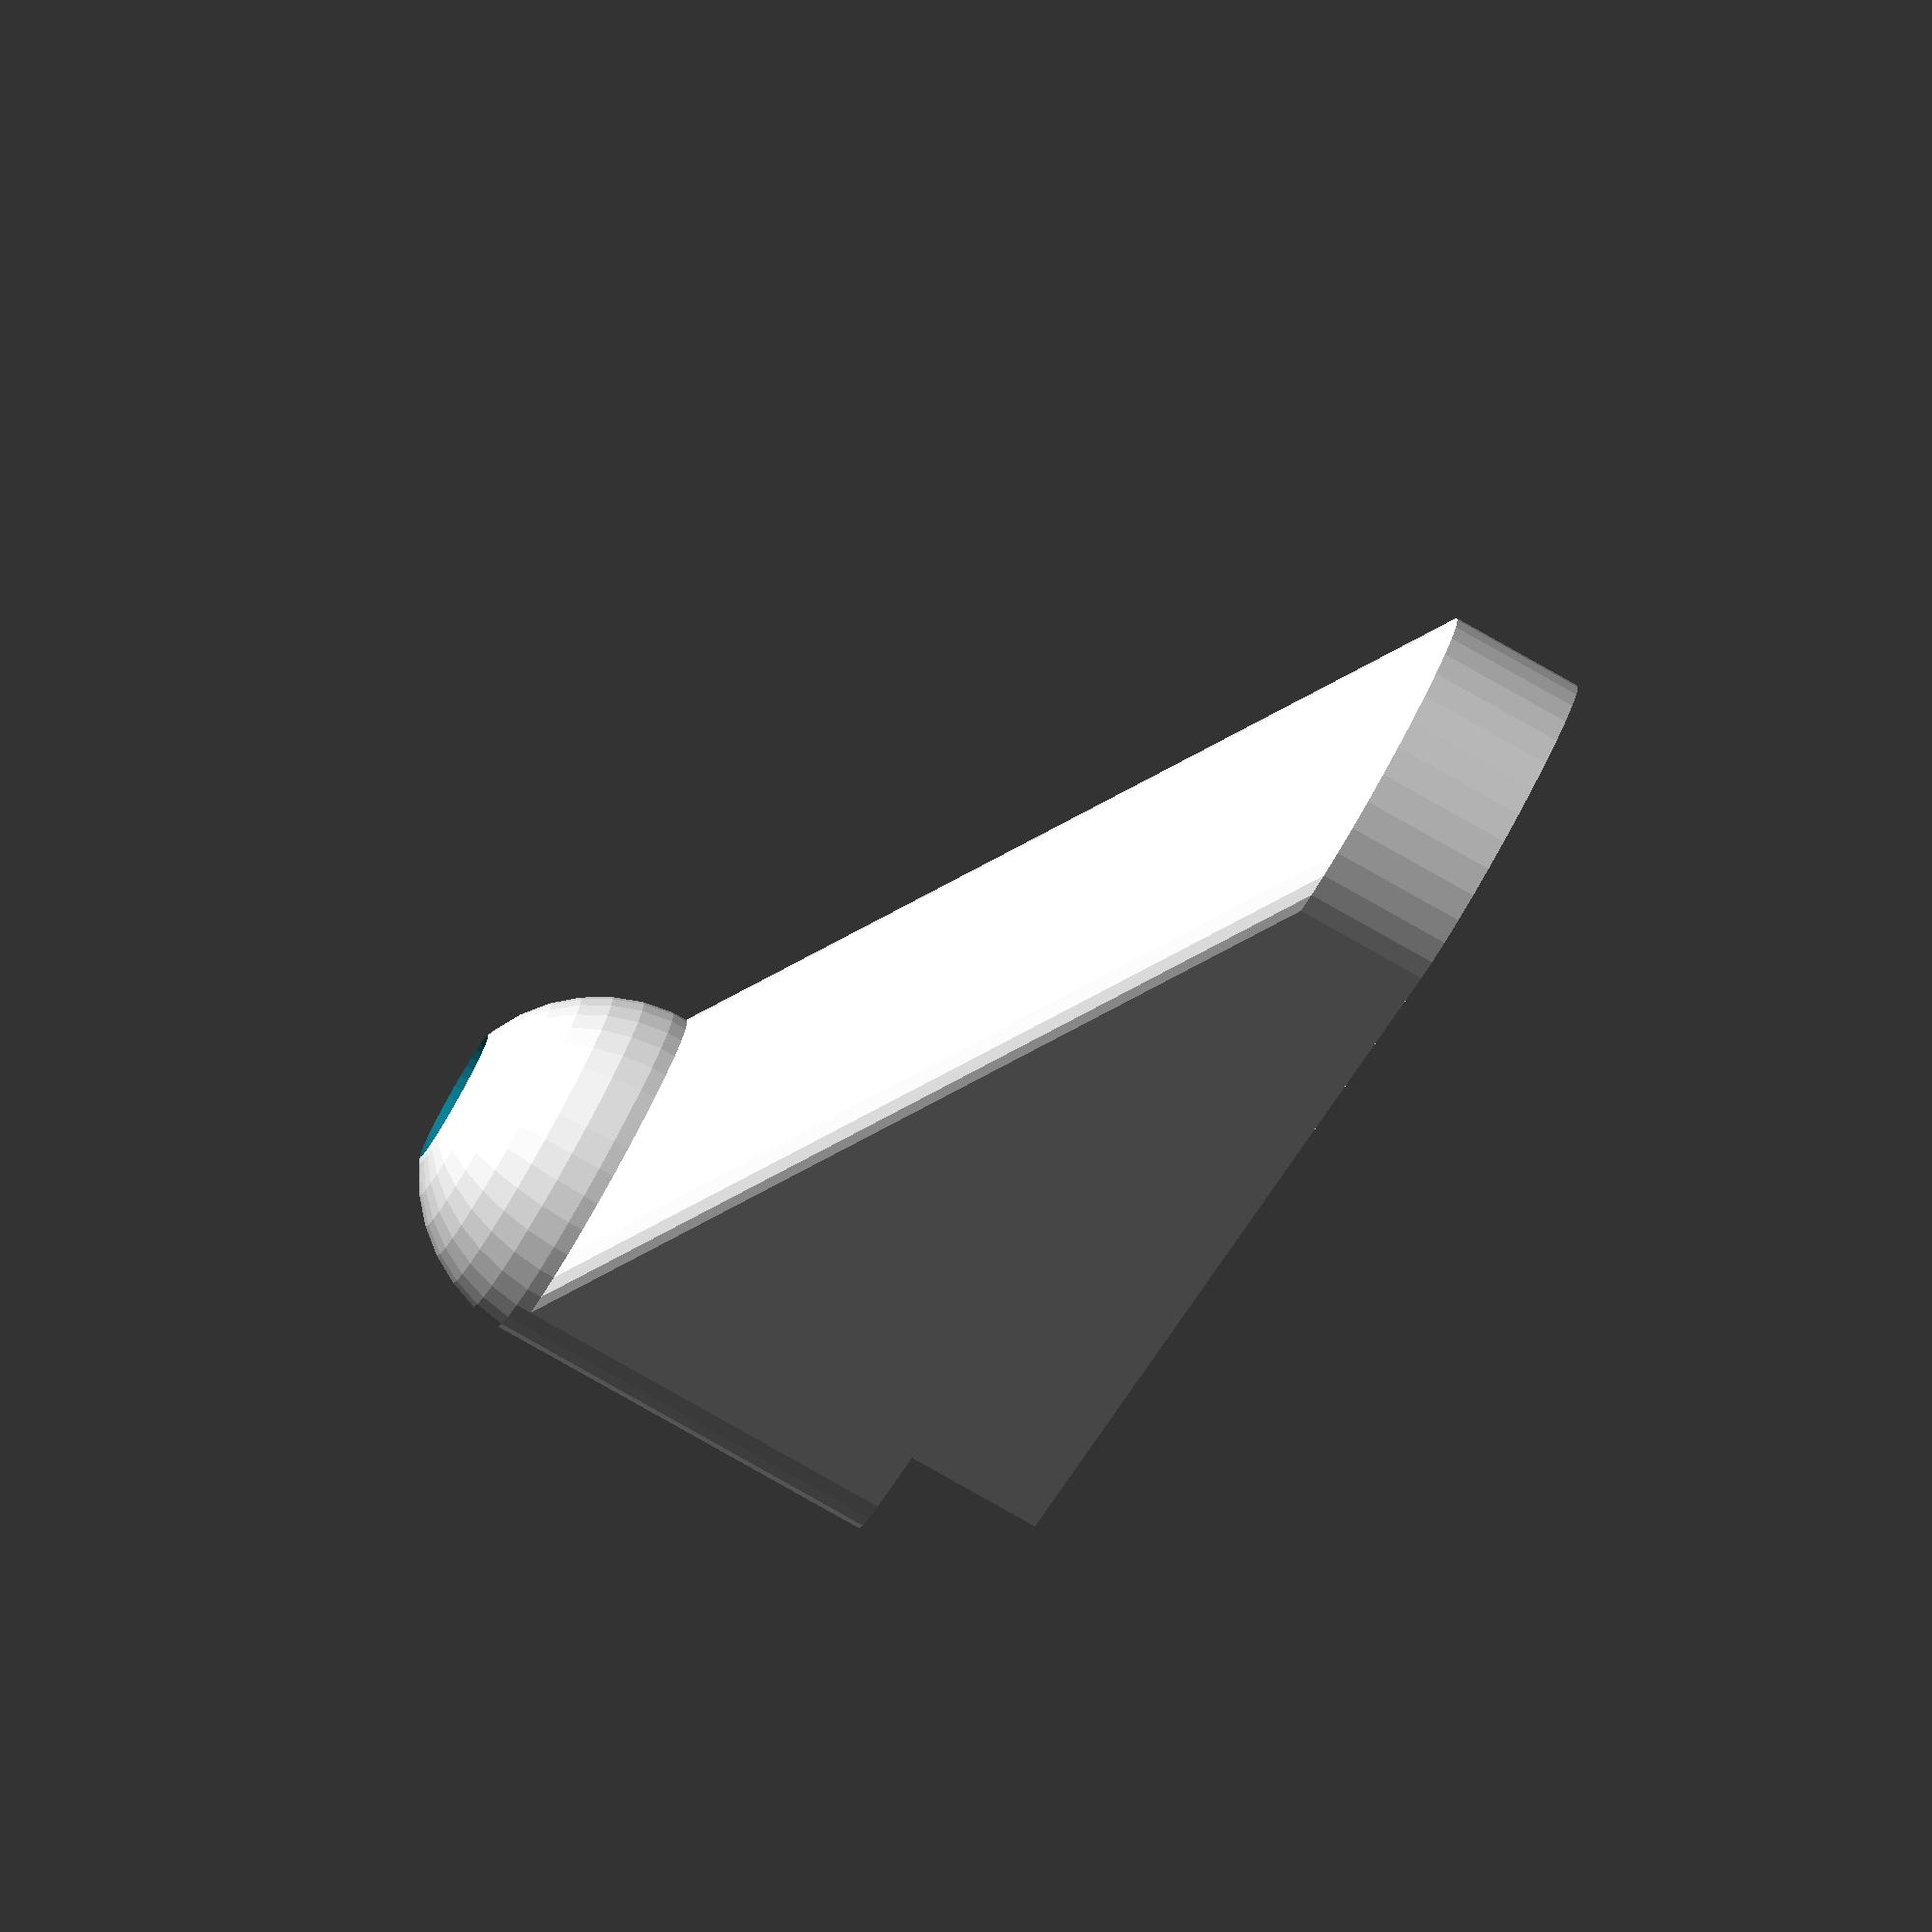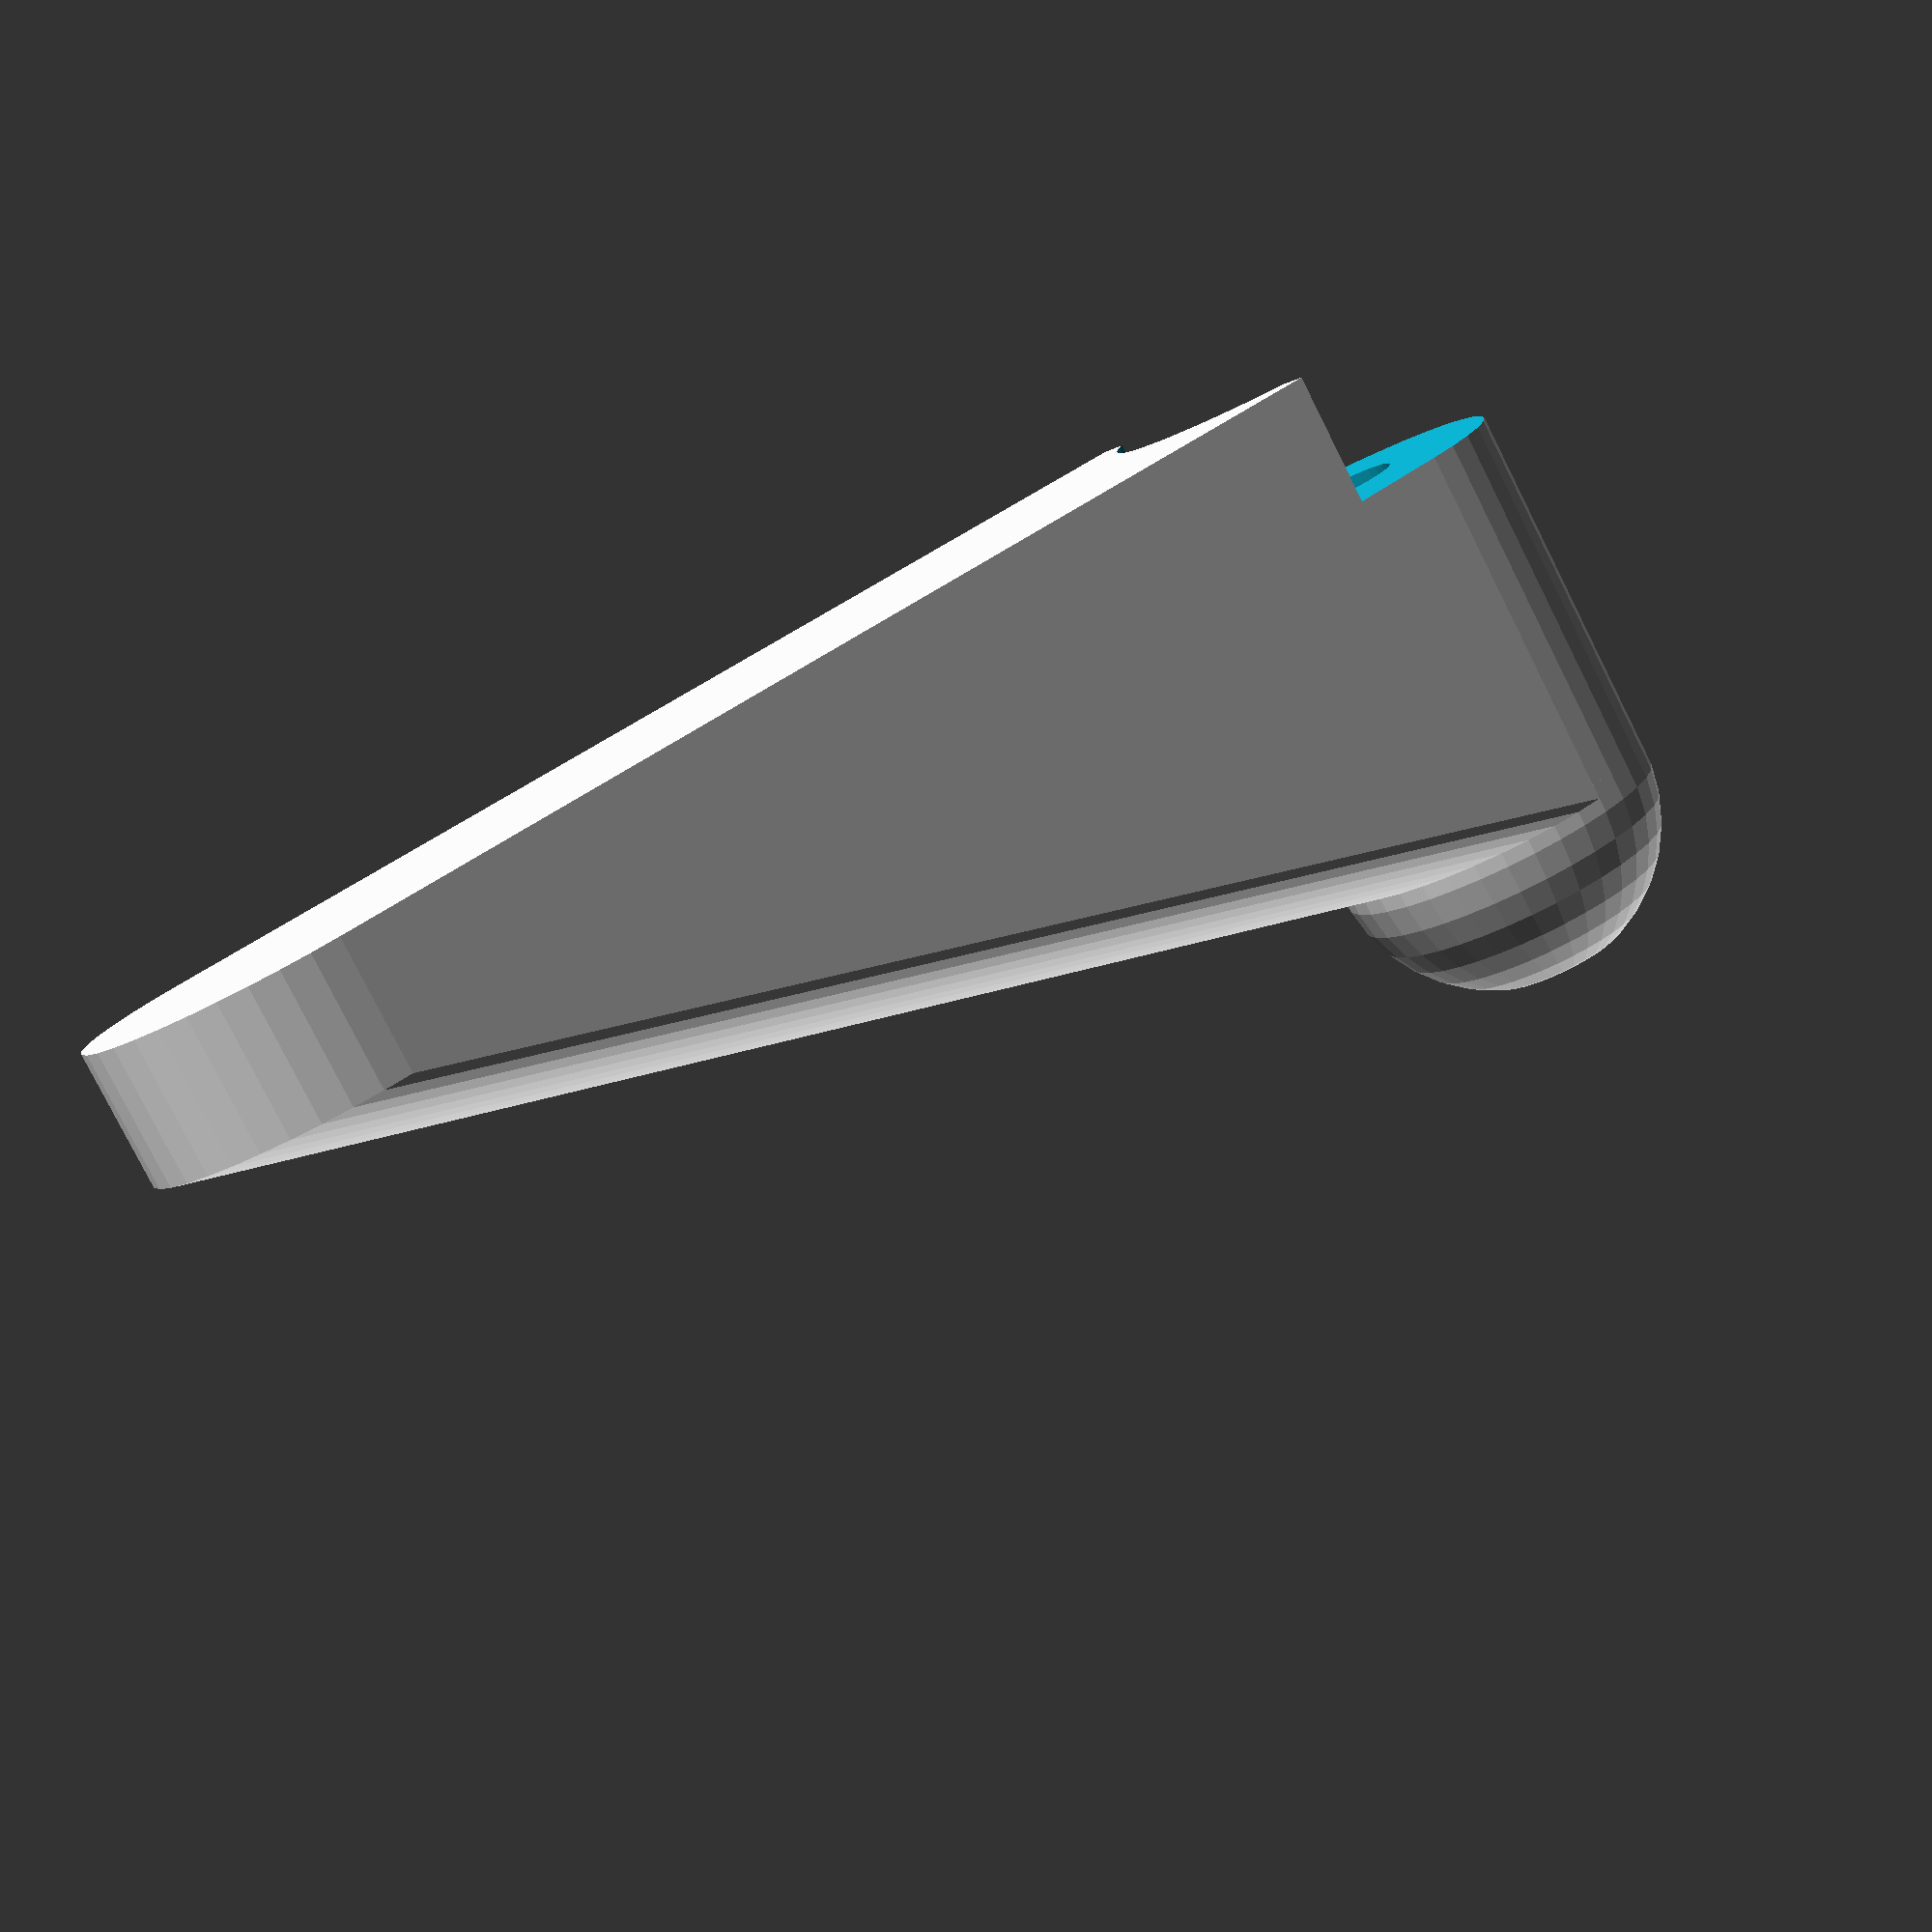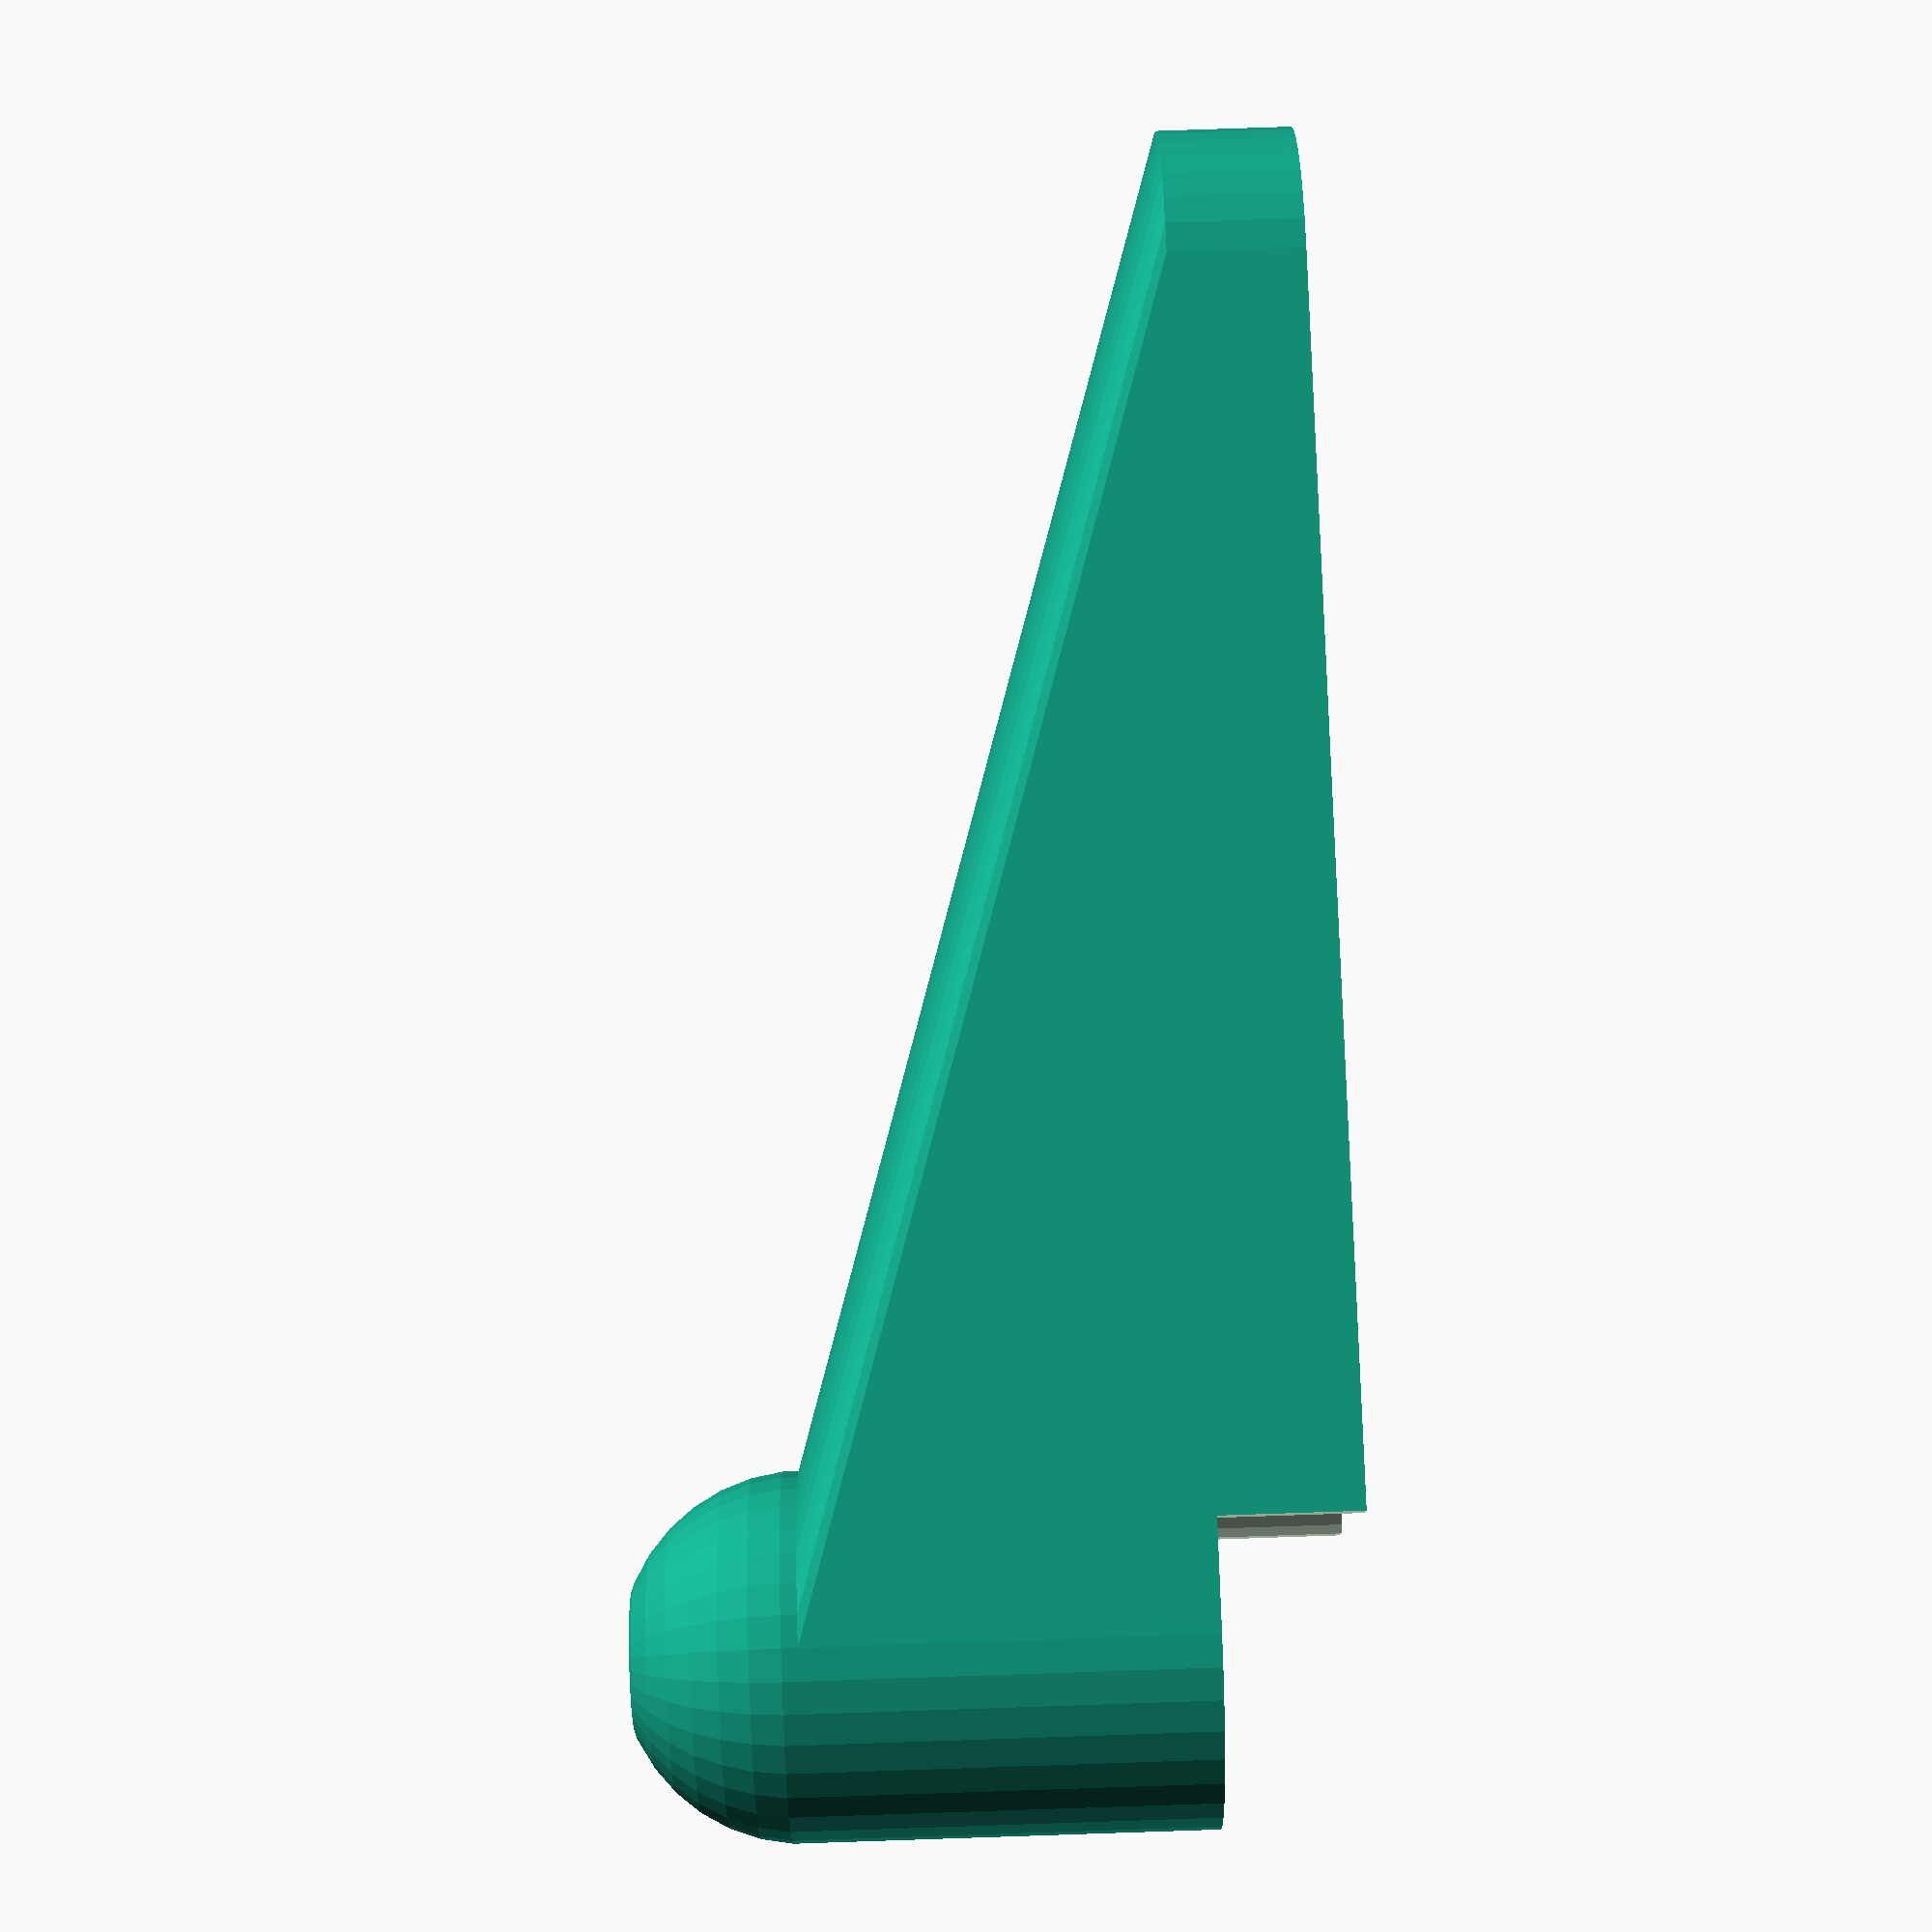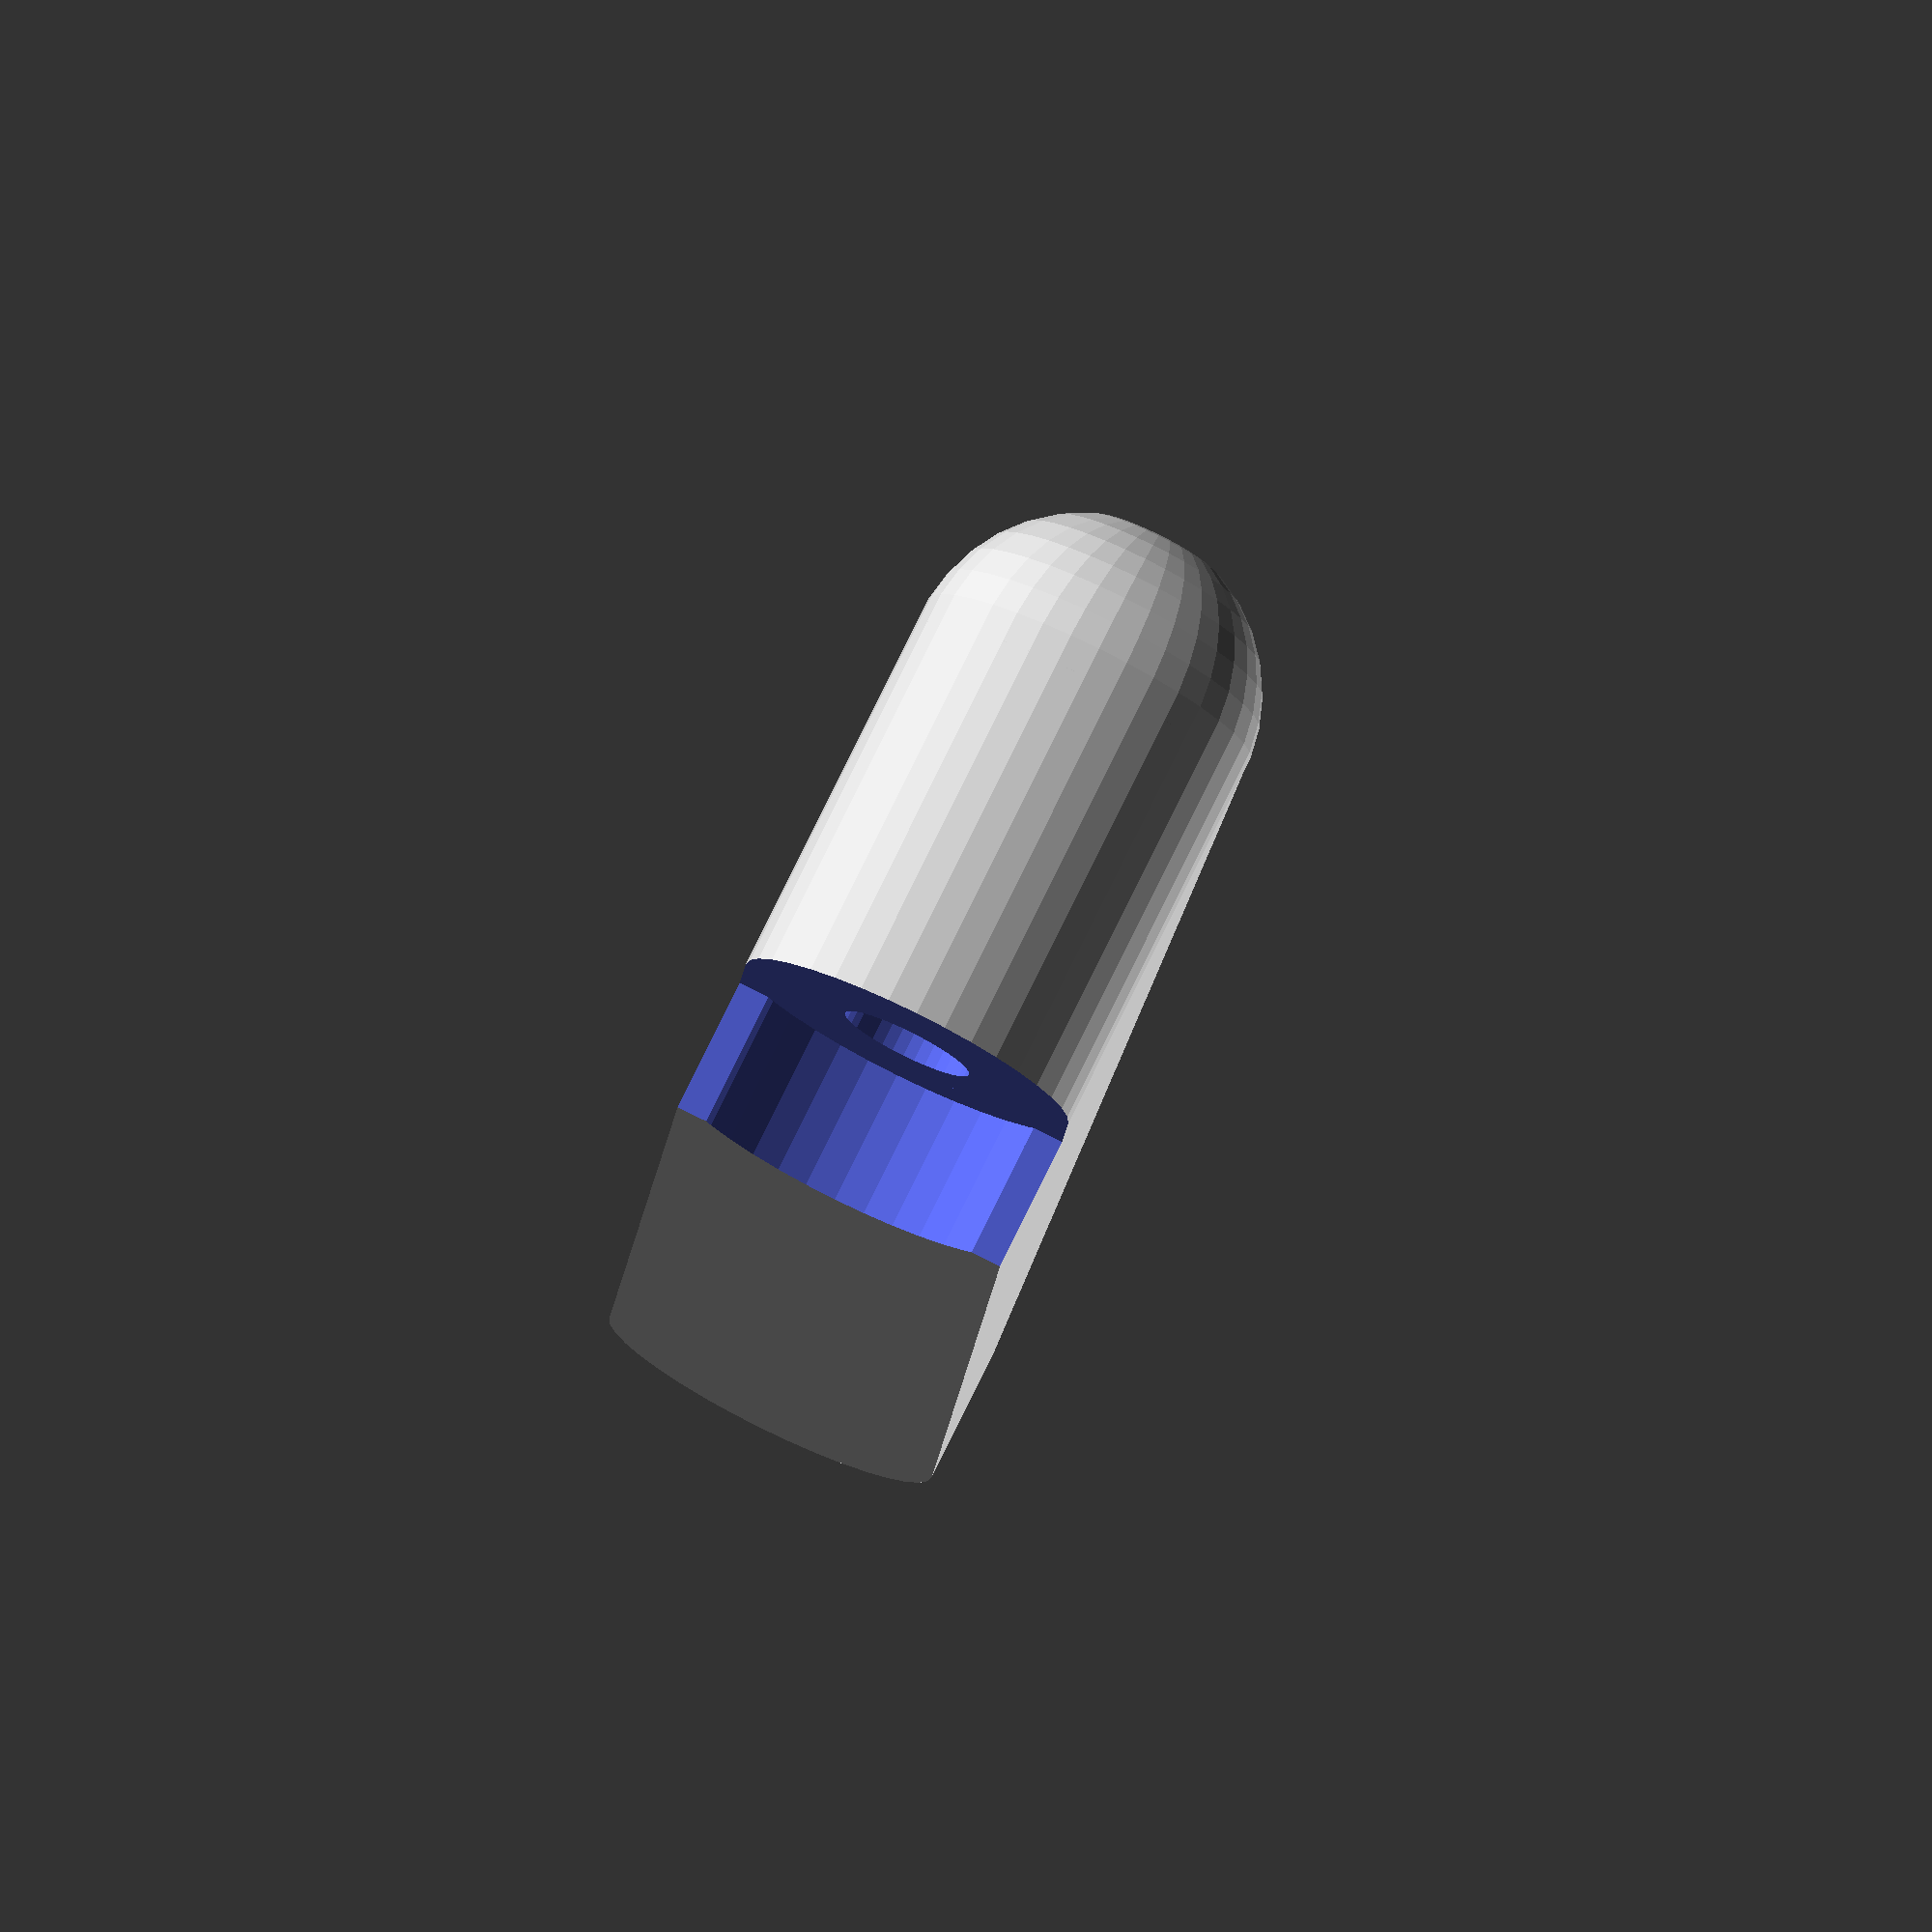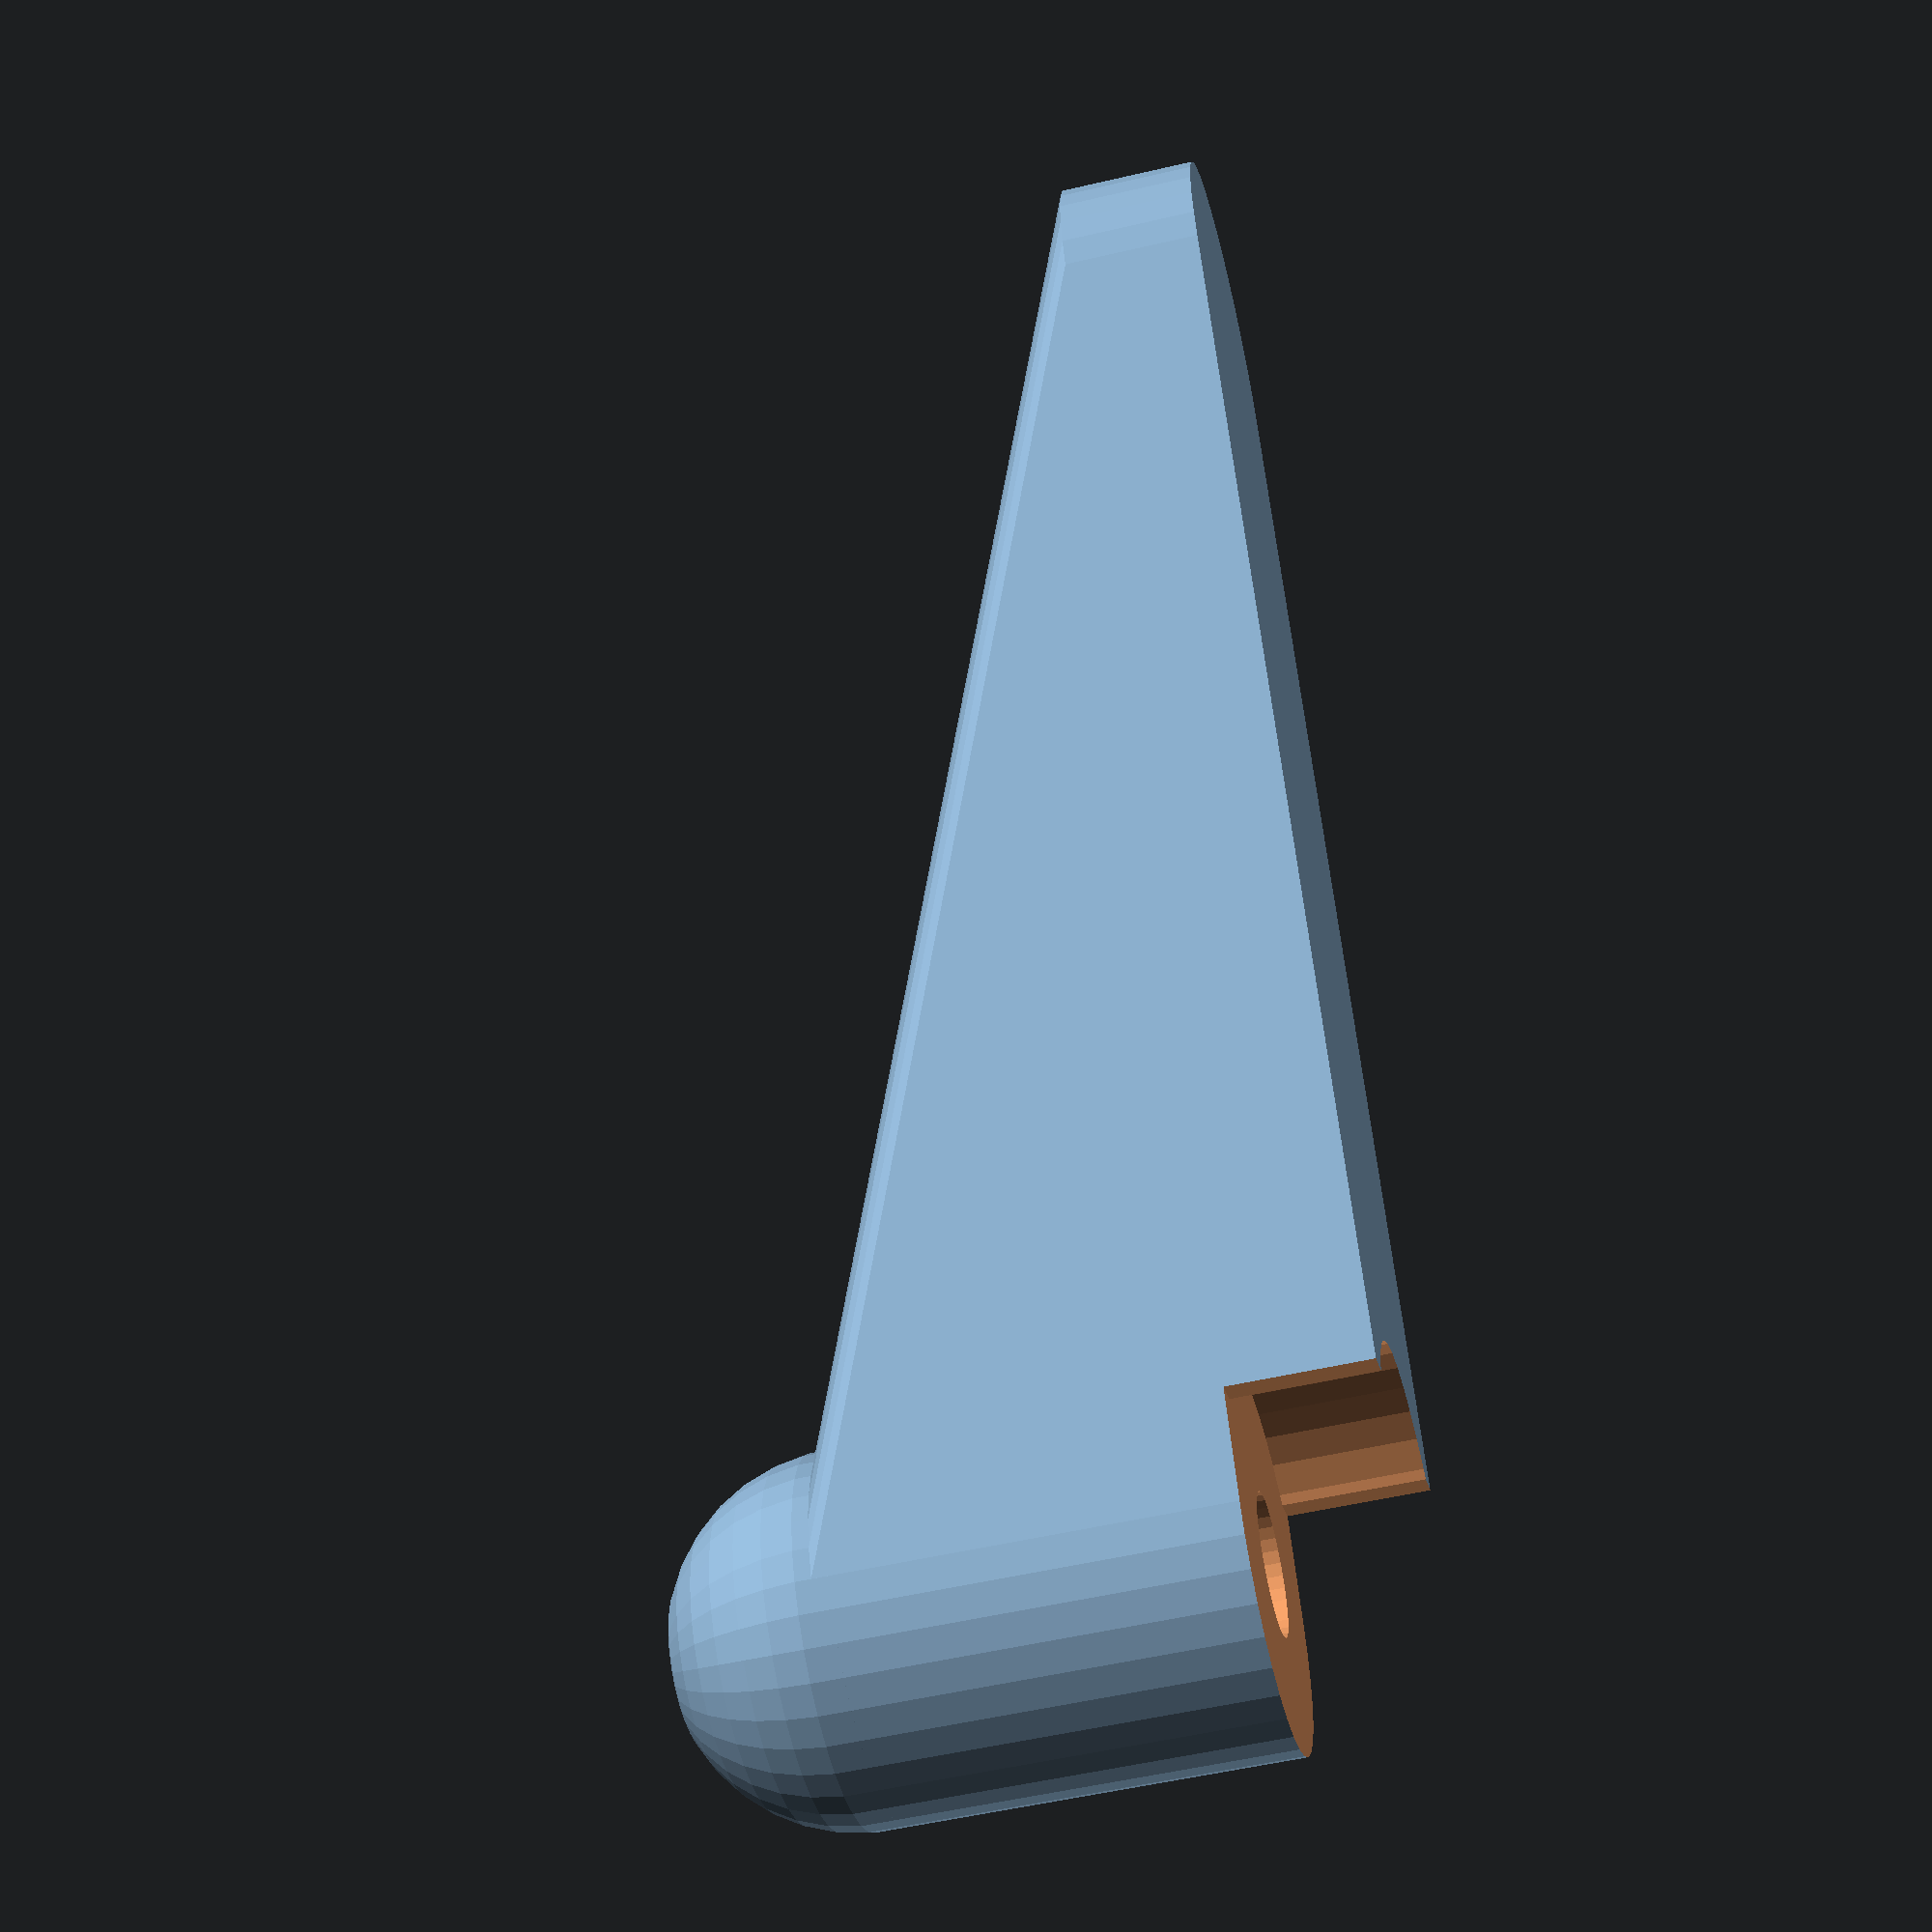
<openscad>
include <MCAD/units.scad>

tongue_width = 13; 
tongue_length = 49; 
tongue_height1 = 5;
// tongue_height2 = 26;
tongue_height2 = 19.5;
ball_bump_d = 6.5;
bottom_inset_cyl = ball_bump_d;
speaker_hole = (11/32)*inch; // in
slop=0.2;

split = 0;



module mount(){
  difference() {
    union() {
      translate([0,0,tongue_height2]) sphere(r=ball_bump_d+.025, $fn=36); // bump sphere at the top
      difference() {
	hull() {
	  translate([0,tongue_length,0]) cylinder(d=tongue_width, h=tongue_height1, $fn=36); // body short
	  cylinder(d=tongue_width, h=tongue_height2, $fn=36); // body tall
	}
	translate([0,0,0-(.5*slop)]) cylinder(r=bottom_inset_cyl+slop,h=5+slop, $fn=36); // cutout at back of mount
	translate([0,0,.5*5]) cube([15,8,5+slop],center=true); // square off a sharp corner in the inset
      }
    }
    cylinder(d=5,h=13, $fn=36); // metal rod insert
    translate([0,0,16]) cylinder(d=5,h=13, $fn=36); // metal rod insert
  }
}

if (split == 1) {
  rotate([0,90,0]) difference() {
  mount();
  translate([0,0-ball_bump_d,0-.5*slop]) cube([20,69,26]);
  }
} else {
  mount();
}

</openscad>
<views>
elev=262.2 azim=320.8 roll=119.4 proj=o view=wireframe
elev=259.9 azim=306.4 roll=333.3 proj=p view=solid
elev=275.2 azim=264.8 roll=88.1 proj=p view=solid
elev=101.3 azim=356.5 roll=333.9 proj=o view=solid
elev=232.7 azim=206.1 roll=75.8 proj=p view=wireframe
</views>
